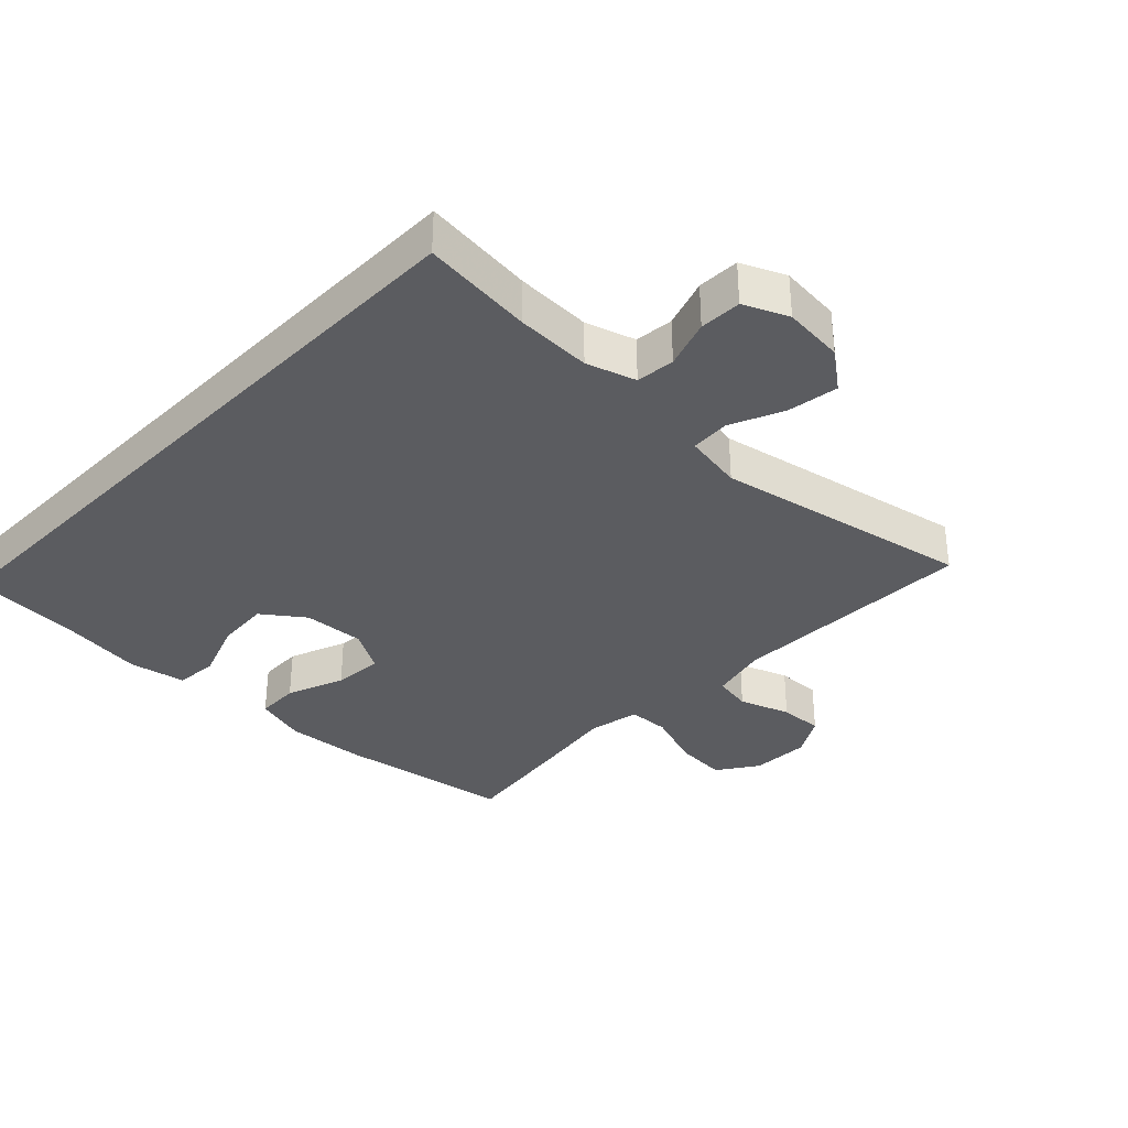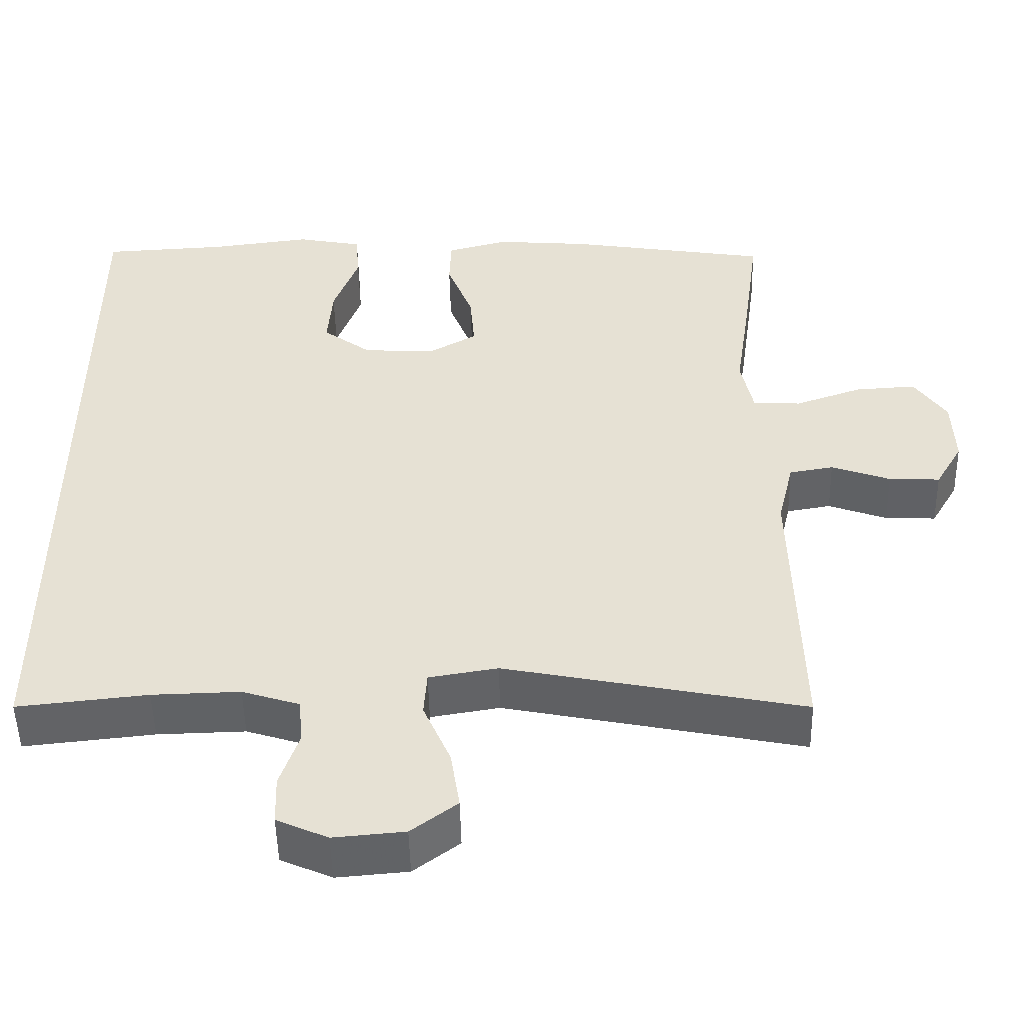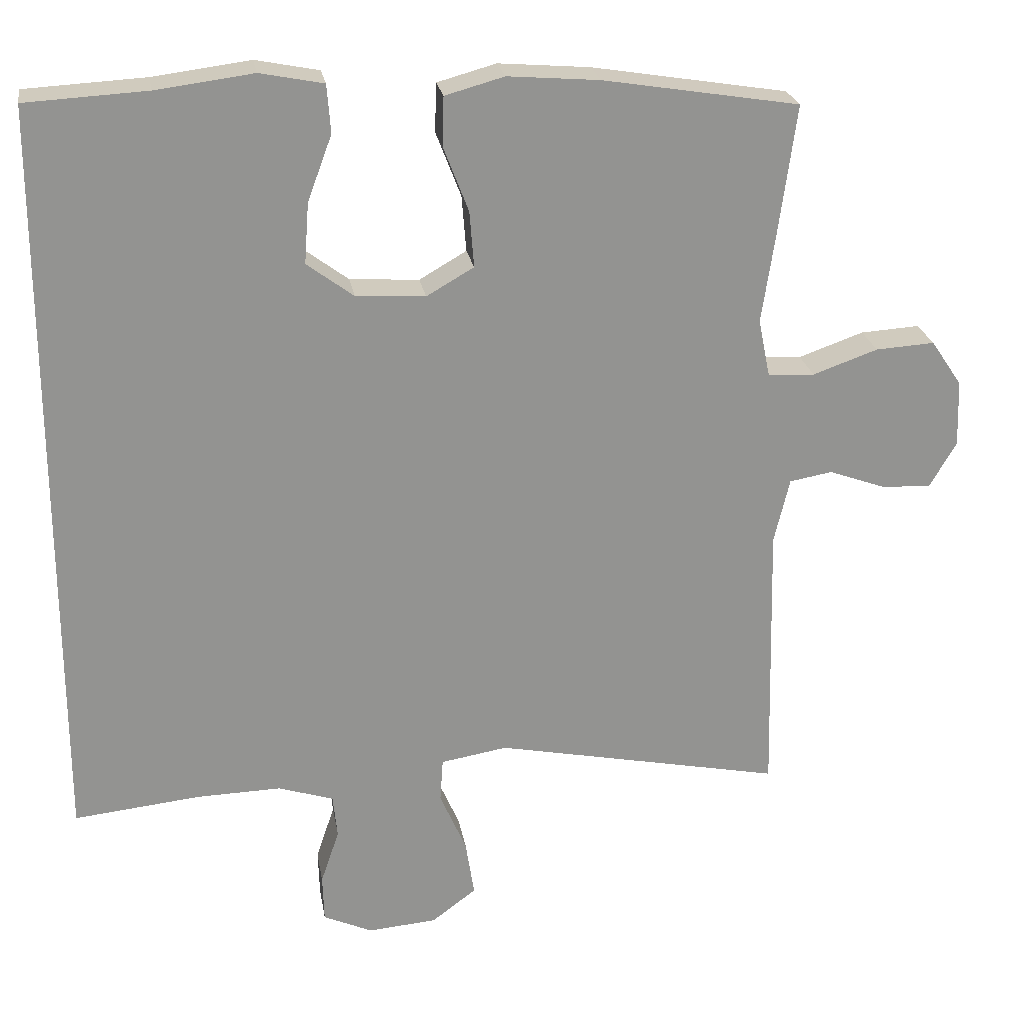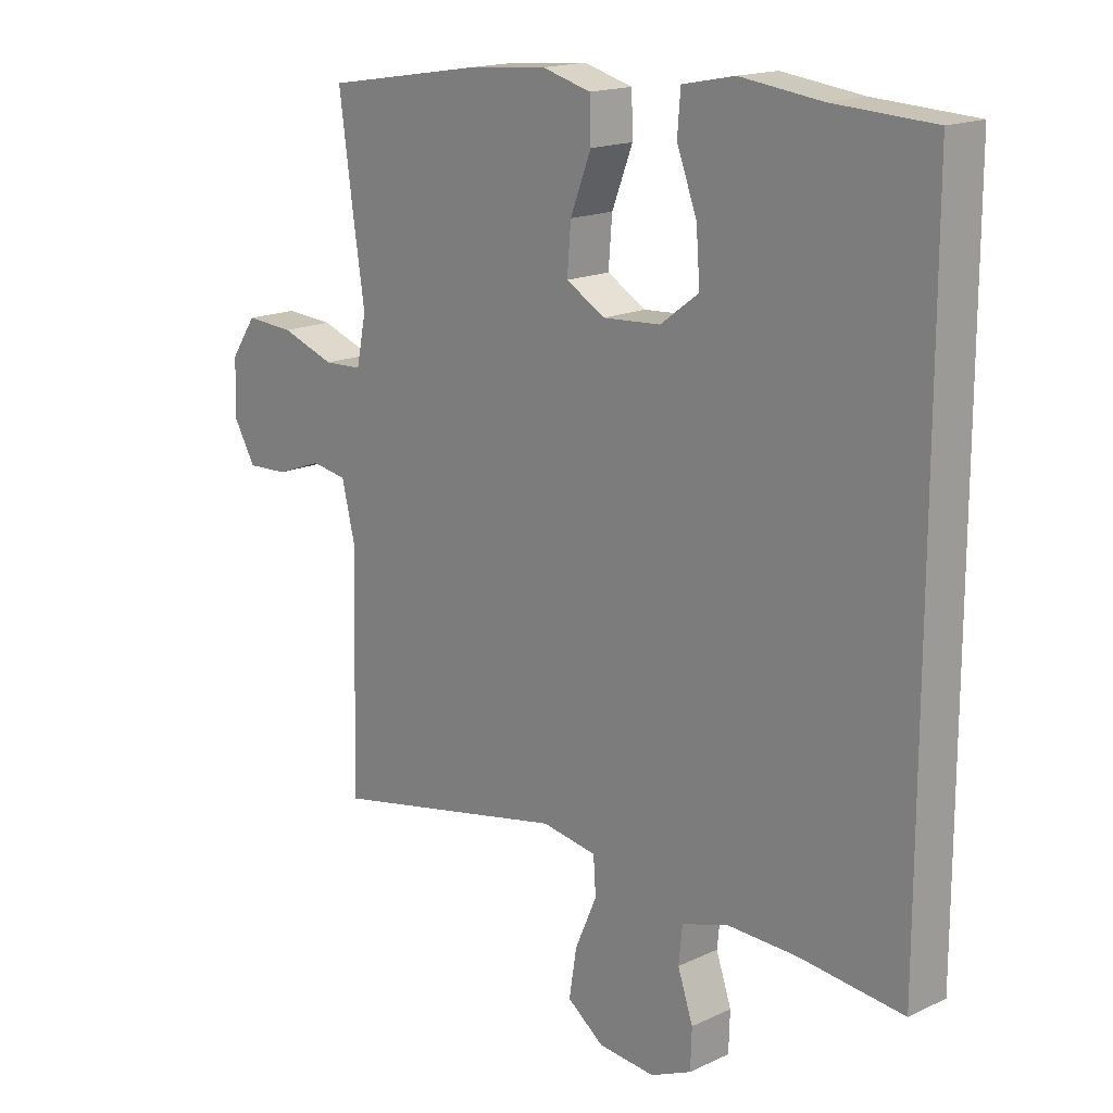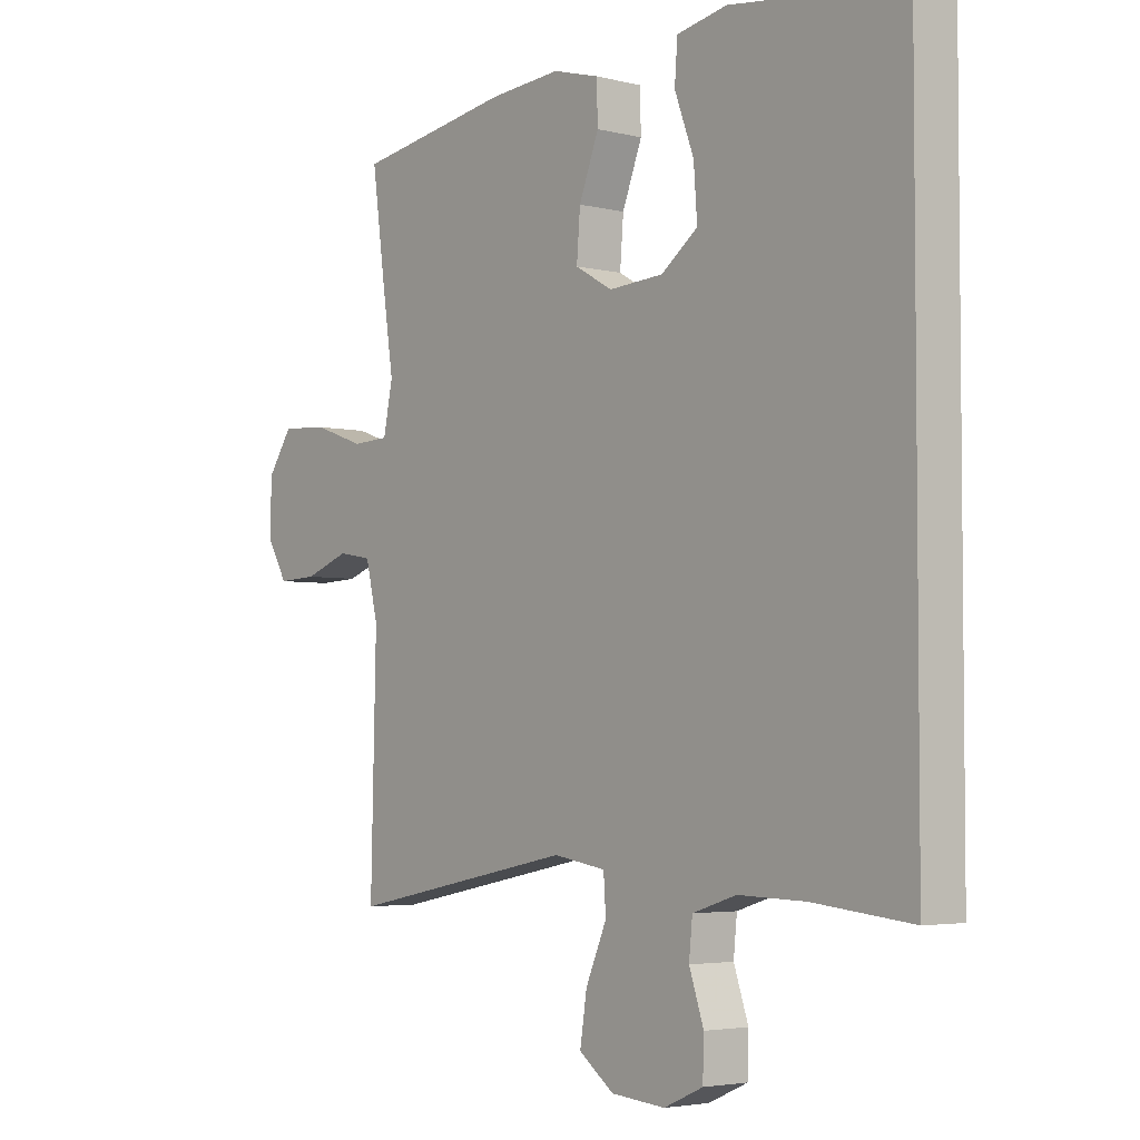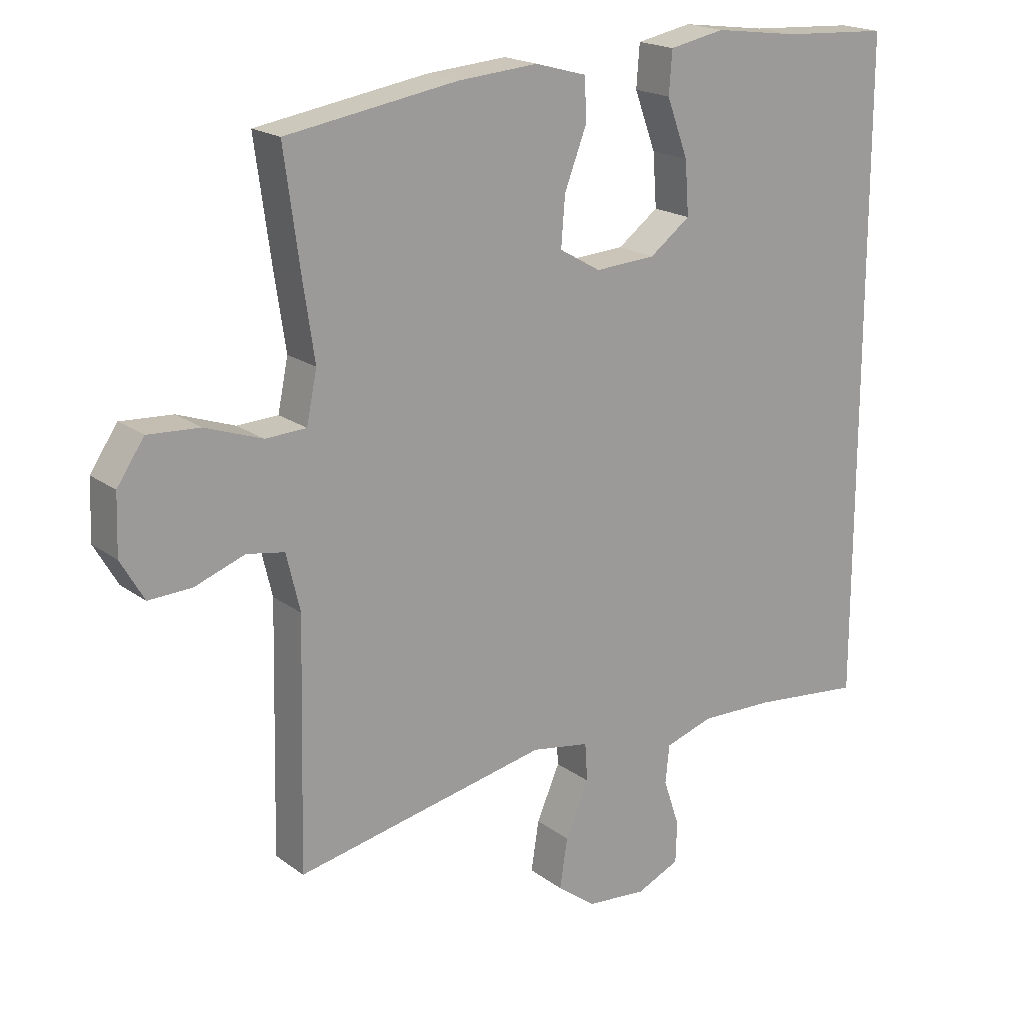
<metadata>
{"format":"obj","ext":"obj","renderer":"f3d","projection":"perspective","resolution":1024,"background":"white","views":[{"elev":-34.5,"azim":135.8,"up":"+Y"},{"elev":-50.3,"azim":-178.8,"up":"+Z"},{"elev":23.8,"azim":170.6,"up":"+Z"},{"elev":16.8,"azim":46.6,"up":"+Z"},{"elev":-3.8,"azim":50.6,"up":"+Z"},{"elev":19.0,"azim":-36.3,"up":"+Z"}]}
</metadata>
<code>
v -0.5 0.07 -0.5
v -0.491 0.07 -0.123
v -0.512 0.07 -0.035
v -0.57 0.07 -0.025
v -0.647 0.07 -0.053
v -0.714 0.07 -0.056
v -0.75 0.07 0.006
v -0.747 0.07 0.096
v -0.705 0.07 0.158
v -0.625 0.07 0.153
v -0.537 0.07 0.122
v -0.474 0.07 0.125
v -0.458 0.07 0.203
v -0.476 0.07 0.324
v -0.5 0.07 0.5
v -0.235 0.07 0.543
v -0.111 0.07 0.553
v -0.031 0.07 0.531
v -0.029 0.07 0.465
v -0.063 0.07 0.377
v -0.069 0.07 0.301
v -0.005 0.07 0.264
v 0.089 0.07 0.27
v 0.152 0.07 0.317
v 0.146 0.07 0.399
v 0.113 0.07 0.488
v 0.118 0.07 0.553
v 0.204 0.07 0.57
v 0.336 0.07 0.553
v 0.5 0.07 0.544
v 0.5 0.07 -0.478
v 0.33 0.07 -0.46
v 0.215 0.07 -0.457
v 0.14 0.07 -0.481
v 0.134 0.07 -0.54
v 0.159 0.07 -0.614
v 0.157 0.07 -0.678
v 0.09 0.07 -0.708
v -0.003 0.07 -0.7
v -0.063 0.07 -0.655
v -0.051 0.07 -0.578
v -0.015 0.07 -0.495
v -0.019 0.07 -0.436
v -0.109 0.07 -0.421
v -0.5 0 -0.5
v -0.491 0 -0.123
v -0.512 0 -0.035
v -0.57 0 -0.025
v -0.647 0 -0.053
v -0.714 0 -0.056
v -0.75 0 0.006
v -0.747 0 0.096
v -0.705 0 0.158
v -0.625 0 0.153
v -0.537 0 0.122
v -0.474 0 0.125
v -0.458 0 0.203
v -0.476 0 0.324
v -0.5 0 0.5
v -0.235 0 0.543
v -0.111 0 0.553
v -0.031 0 0.531
v -0.029 0 0.465
v -0.063 0 0.377
v -0.069 0 0.301
v -0.005 0 0.264
v 0.089 0 0.27
v 0.152 0 0.317
v 0.146 0 0.399
v 0.113 0 0.488
v 0.118 0 0.553
v 0.204 0 0.57
v 0.336 0 0.553
v 0.5 0 0.544
v 0.5 0 -0.478
v 0.33 0 -0.46
v 0.215 0 -0.457
v 0.14 0 -0.481
v 0.134 0 -0.54
v 0.159 0 -0.614
v 0.157 0 -0.678
v 0.09 0 -0.708
v -0.003 0 -0.7
v -0.063 0 -0.655
v -0.051 0 -0.578
v -0.015 0 -0.495
v -0.019 0 -0.436
v -0.109 0 -0.421
f 39 40 41 42
f 37 38 39 42
f 35 36 37 42
f 34 35 42 43
f 33 34 43
f 32 33 43 44
f 29 30 31 32
f 25 26 27 28
f 24 25 28 29
f 17 18 19 20
f 17 20 21
f 16 17 21
f 13 14 15 16
f 12 13 16 21
f 8 9 10 11
f 8 11 12
f 7 8 12
f 4 5 6 7
f 4 7 12
f 3 4 12 21
f 44 1 2
f 24 29 32 44
f 23 24 44
f 22 23 44 2
f 2 3 21 22
f 86 85 84 83
f 86 83 82 81
f 86 81 80 79
f 87 86 79 78
f 87 78 77
f 88 87 77 76
f 76 75 74 73
f 72 71 70 69
f 73 72 69 68
f 64 63 62 61
f 65 64 61
f 65 61 60
f 60 59 58 57
f 65 60 57 56
f 55 54 53 52
f 56 55 52
f 56 52 51
f 51 50 49 48
f 56 51 48
f 65 56 48 47
f 46 45 88
f 88 76 73 68
f 88 68 67
f 46 88 67 66
f 66 65 47 46
f 1 45 46 2
f 2 46 47 3
f 3 47 48 4
f 4 48 49 5
f 5 49 50 6
f 6 50 51 7
f 7 51 52 8
f 8 52 53 9
f 9 53 54 10
f 10 54 55 11
f 11 55 56 12
f 12 56 57 13
f 13 57 58 14
f 14 58 59 15
f 15 59 60 16
f 16 60 61 17
f 17 61 62 18
f 18 62 63 19
f 19 63 64 20
f 20 64 65 21
f 21 65 66 22
f 22 66 67 23
f 23 67 68 24
f 24 68 69 25
f 25 69 70 26
f 26 70 71 27
f 27 71 72 28
f 28 72 73 29
f 29 73 74 30
f 30 74 75 31
f 31 75 76 32
f 32 76 77 33
f 33 77 78 34
f 34 78 79 35
f 35 79 80 36
f 36 80 81 37
f 37 81 82 38
f 38 82 83 39
f 39 83 84 40
f 40 84 85 41
f 41 85 86 42
f 42 86 87 43
f 43 87 88 44
f 44 88 45 1

</code>
